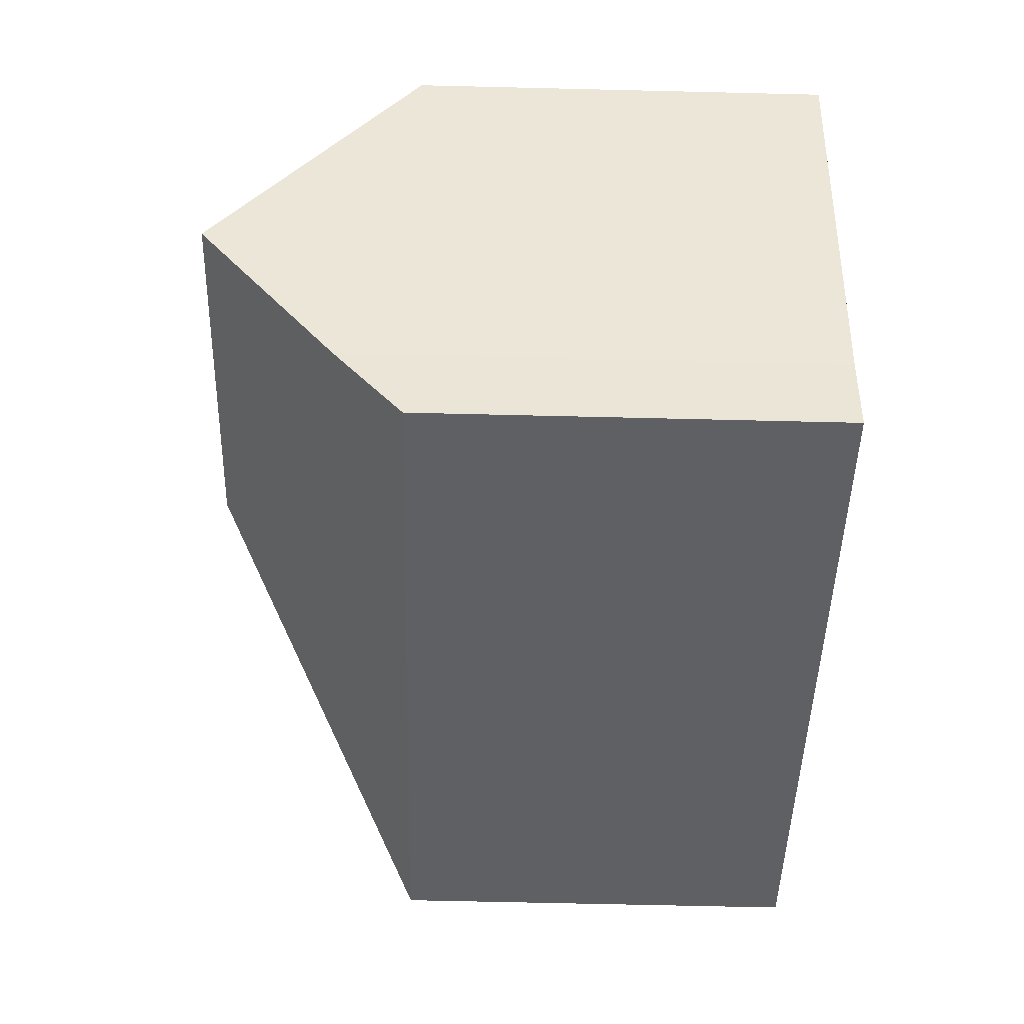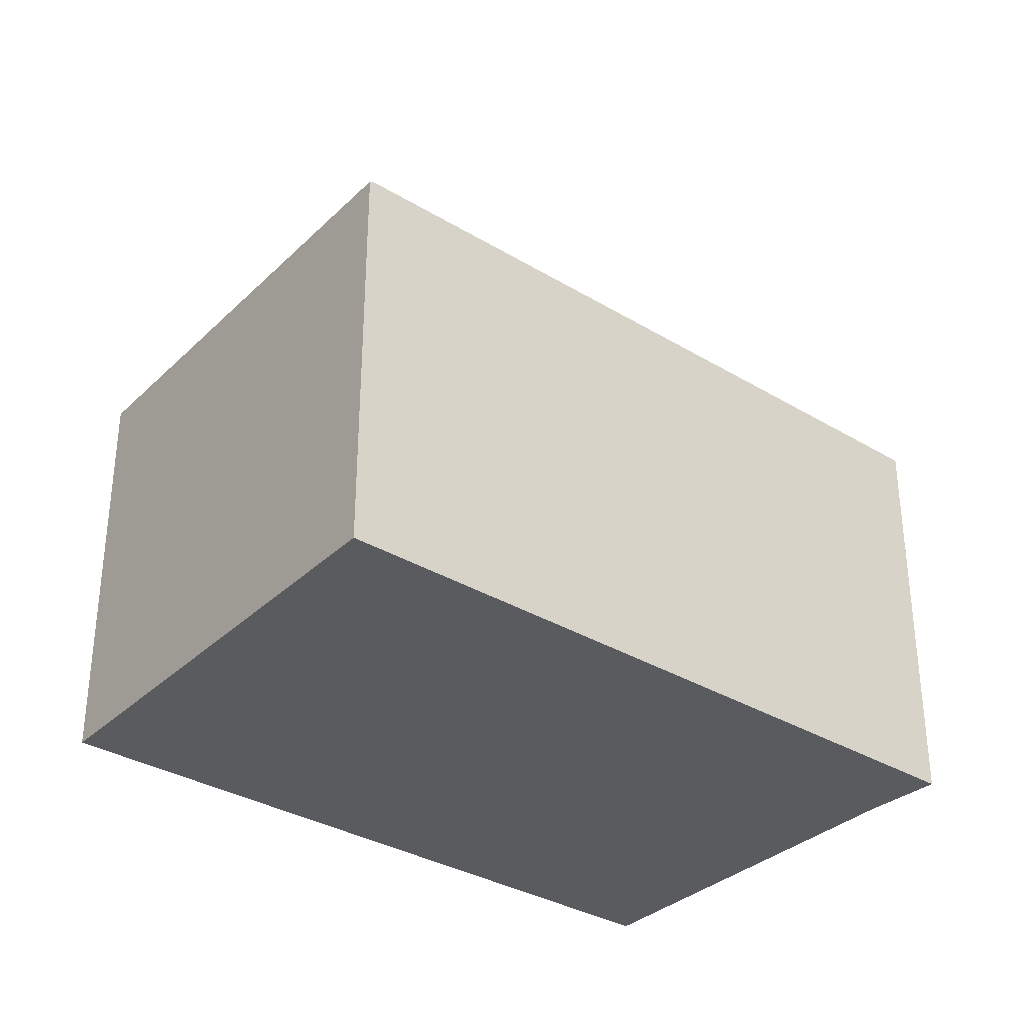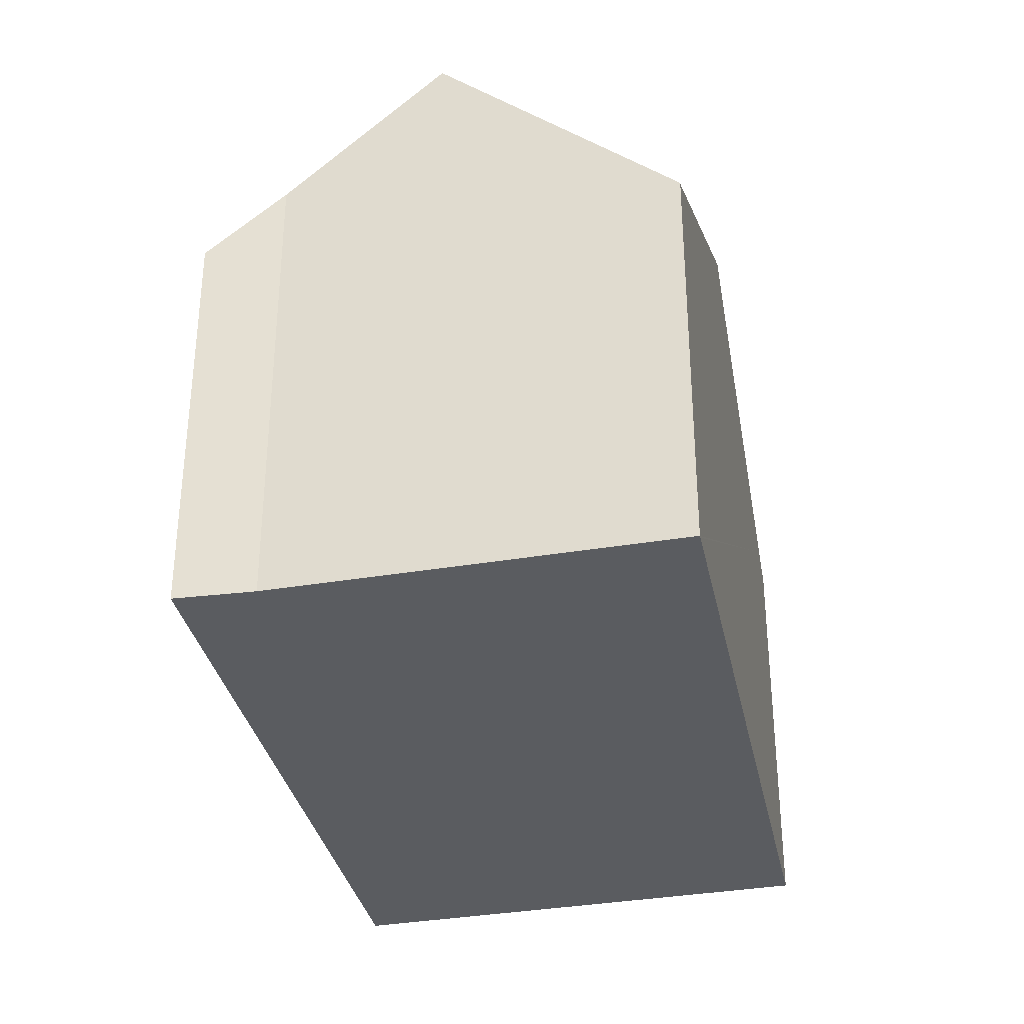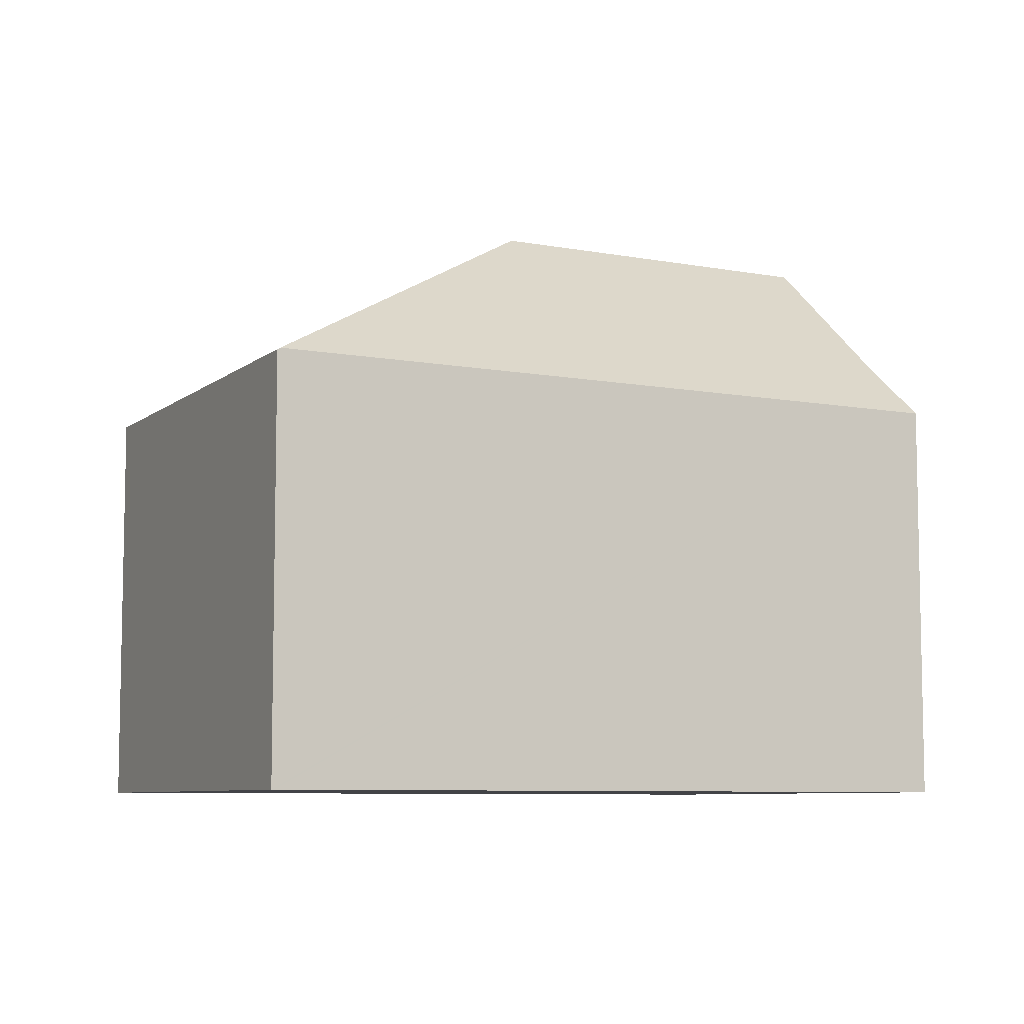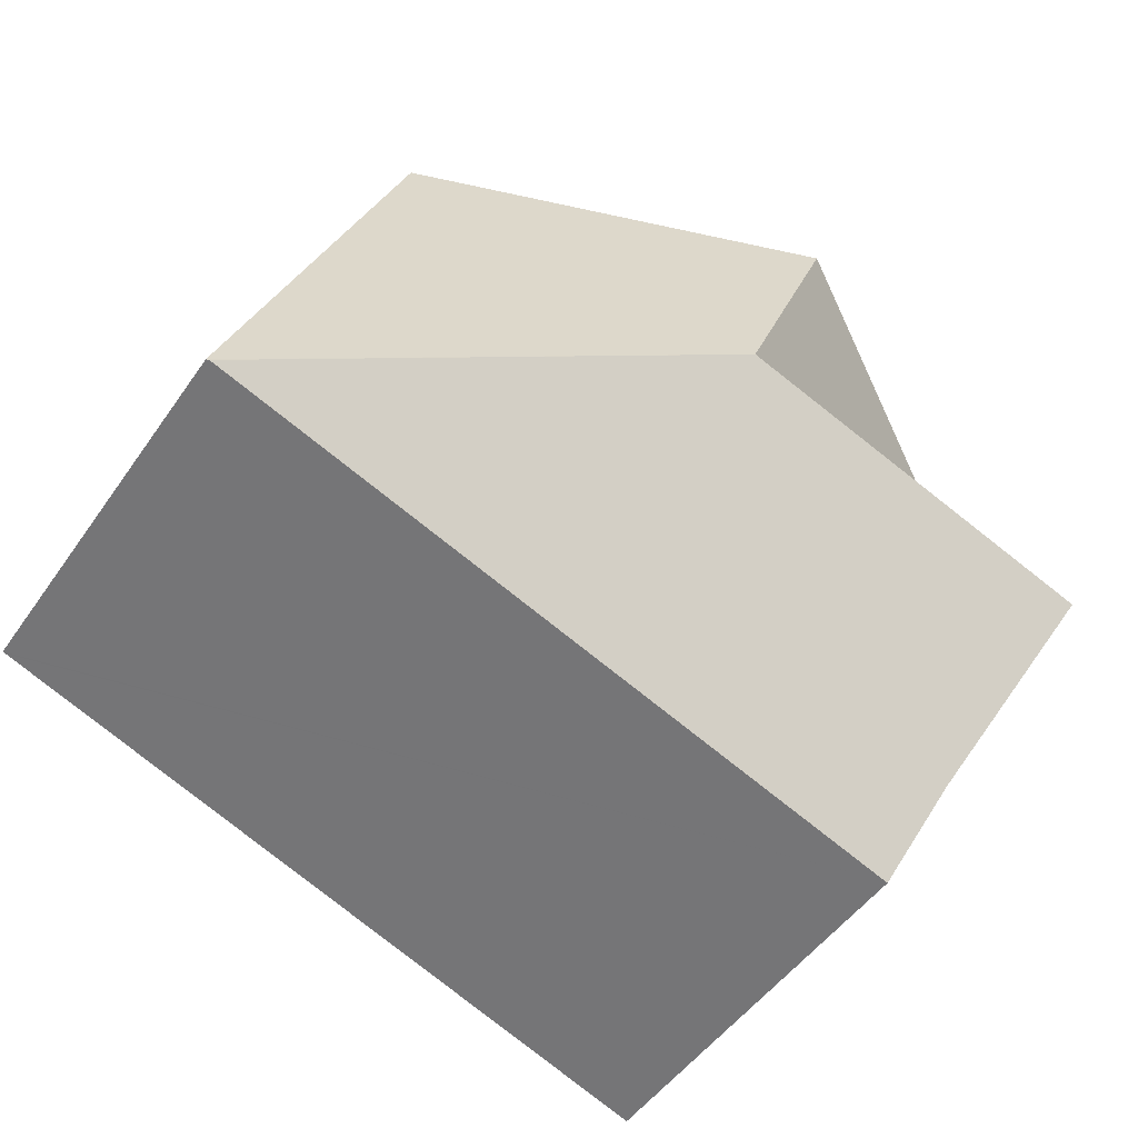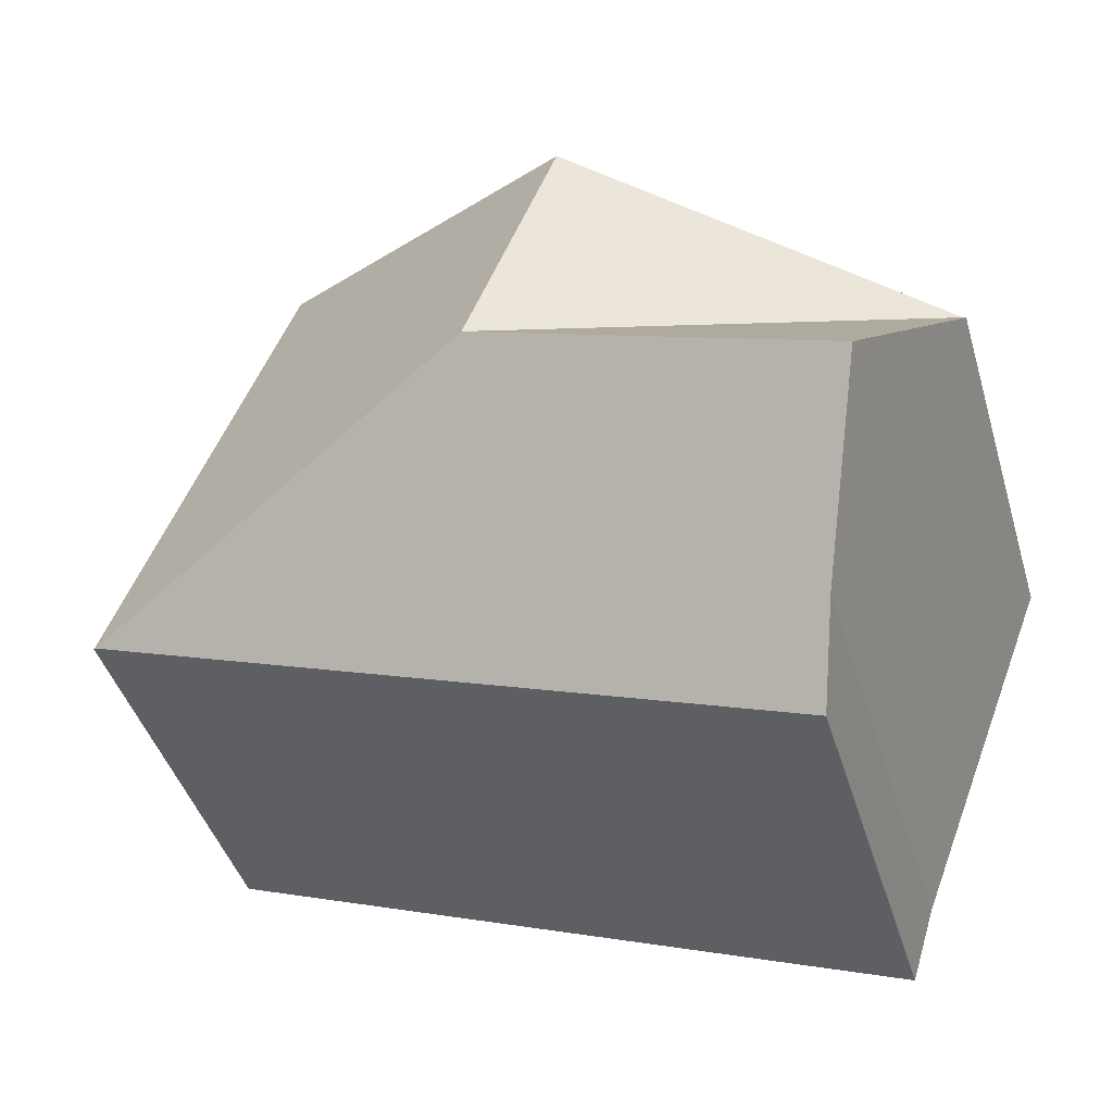
<metadata>
{"format":"obj","ext":"obj","renderer":"f3d","projection":"perspective","resolution":1024,"background":"white","views":[{"elev":-64.0,"azim":-91.4,"up":"+Z"},{"elev":-33.2,"azim":120.6,"up":"+Y"},{"elev":-33.9,"azim":-98.2,"up":"+Y"},{"elev":-7.5,"azim":132.0,"up":"+Y"},{"elev":-48.9,"azim":146.8,"up":"+Z"},{"elev":-43.6,"azim":-163.6,"up":"+Z"}]}
</metadata>
<code>
v  11.59 7.498 4.16
v  7.66 10.73 -1.764
v  6.086 10.73 2.184
v  12.19 7.148 4.374
v  15.34 7.148 -3.531
v  0.046 7.184 0.017
v  15.29 7.177 -3.548
v  2.79 7.733 -7.313
v  3.036 7.177 -7.931
v  2.988 7.177 -7.948
v  2.568 8.354 -6.603
v  1.538 10.73 -3.954
v  0 7.184 4.399e-16
v  2.568 4.043e-16 -6.603
v  2.988 4.867e-16 -7.948
v  2.79 4.478e-16 -7.313
v  0 0 0
v  1.538 2.421e-16 -3.954
v  0.046 -1.041e-18 0.017
v  6.086 -1.337e-16 2.184
v  12.19 -2.678e-16 4.374
v  11.59 -2.547e-16 4.16
v  15.34 2.162e-16 -3.531
v  15.29 2.173e-16 -3.548
v  3.036 4.856e-16 -7.931
g defaultobject
f 1 2 3
f 2 1 4
f 2 4 5
f 2 6 3
f 2 5 7
f 8 9 10
f 9 8 7
f 7 8 2
f 2 8 11
f 2 11 12
f 6 12 13
f 12 6 2
f 8 14 11
f 14 8 10
f 14 10 15
f 14 15 16
f 11 13 12
f 13 11 14
f 13 14 17
f 17 14 18
f 17 6 13
f 6 17 3
f 3 17 1
f 1 17 19
f 1 19 20
f 1 20 4
f 4 20 21
f 21 20 22
f 21 5 4
f 5 21 23
f 23 7 5
f 7 23 9
f 9 23 24
f 9 24 25
f 9 25 10
f 10 25 15
f 22 23 21
f 23 22 20
f 23 20 19
f 23 19 24
f 24 19 14
f 24 14 25
f 14 19 18
f 18 19 17
f 25 14 16
f 25 16 15

</code>
